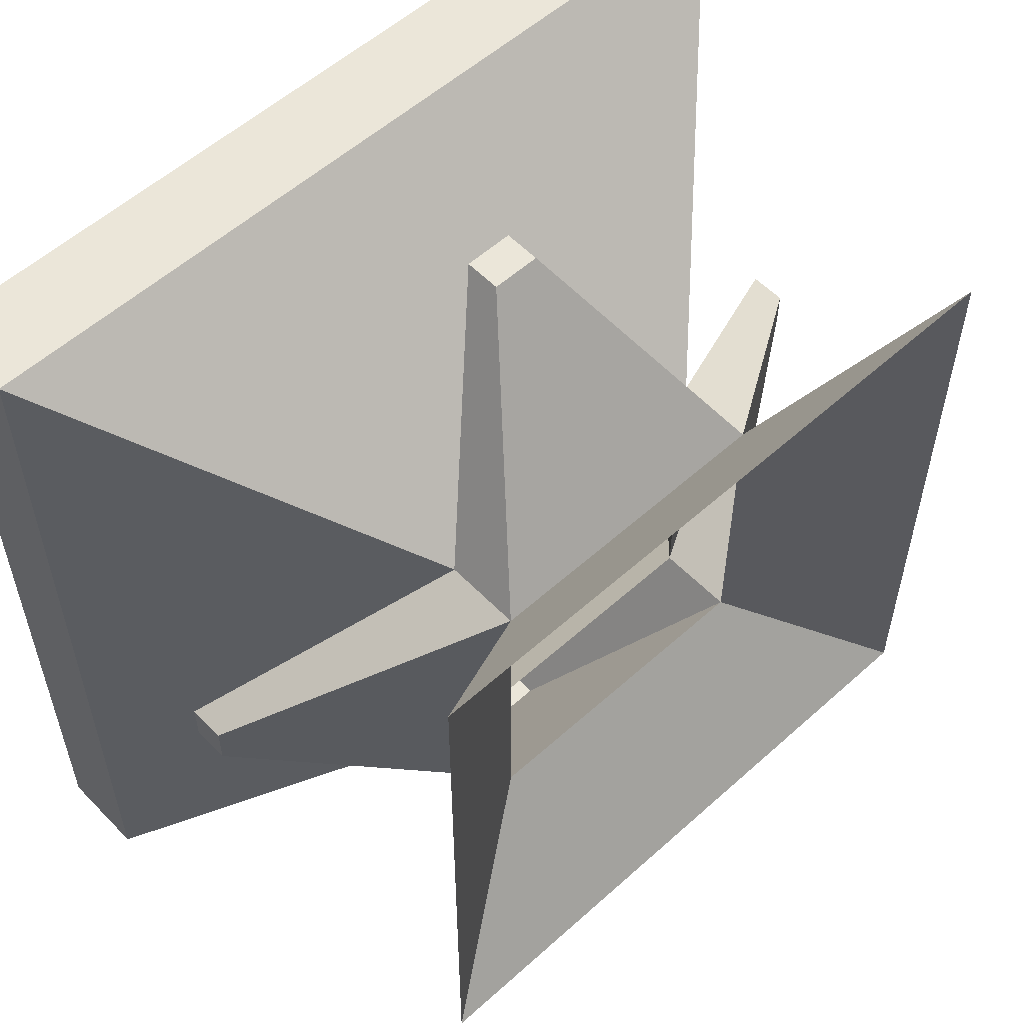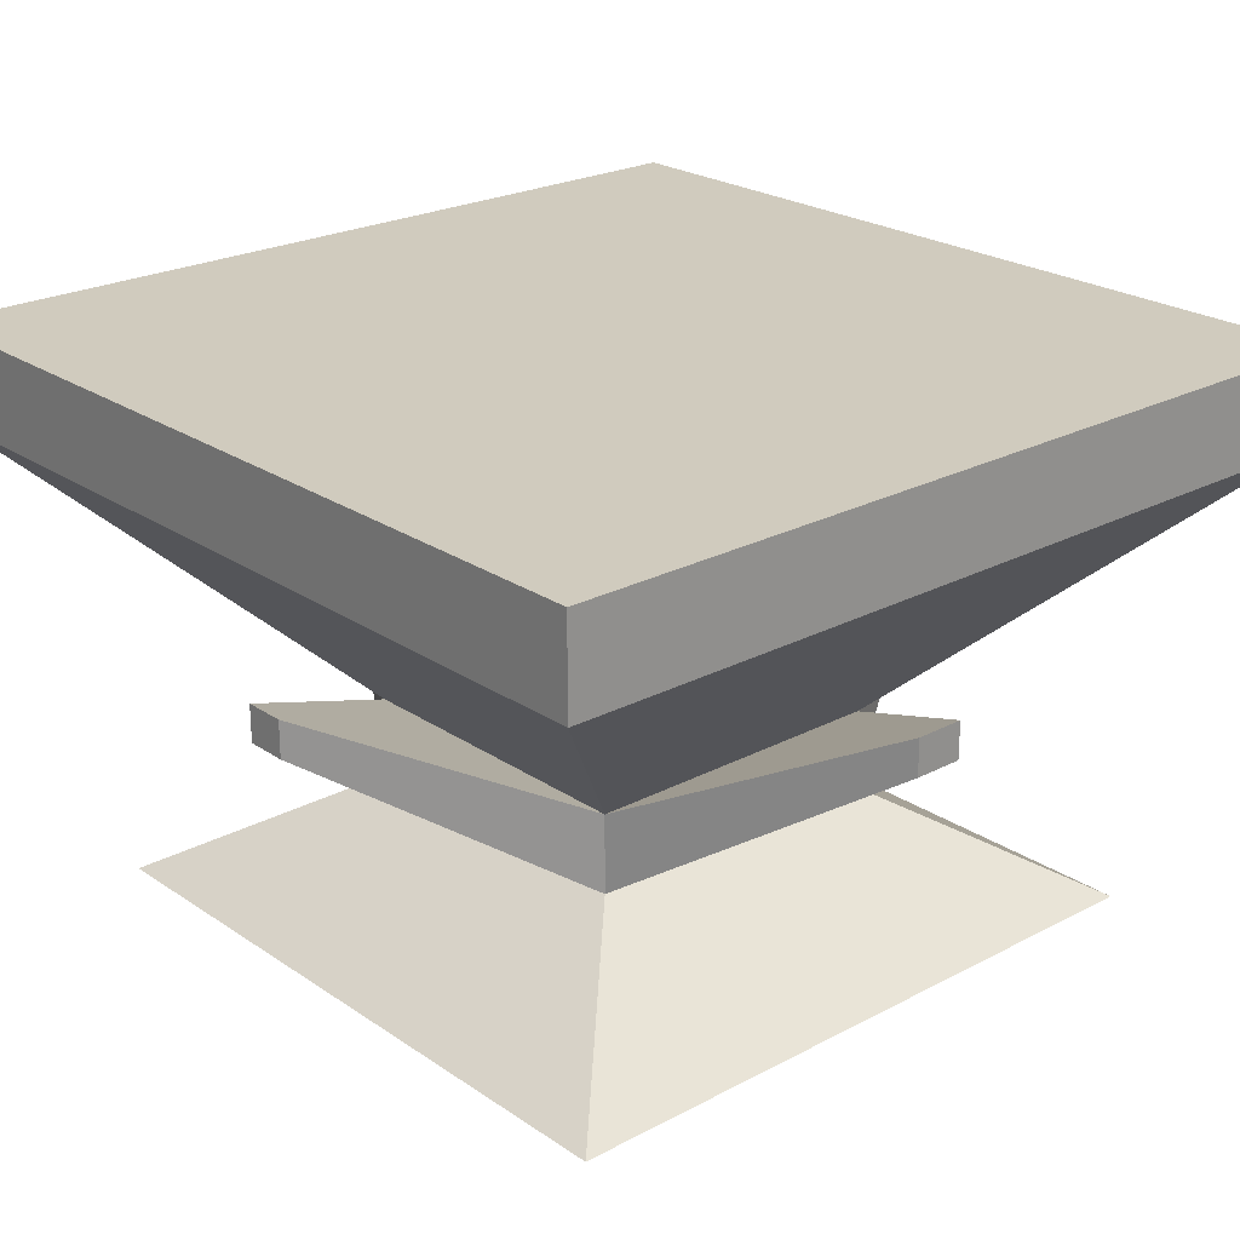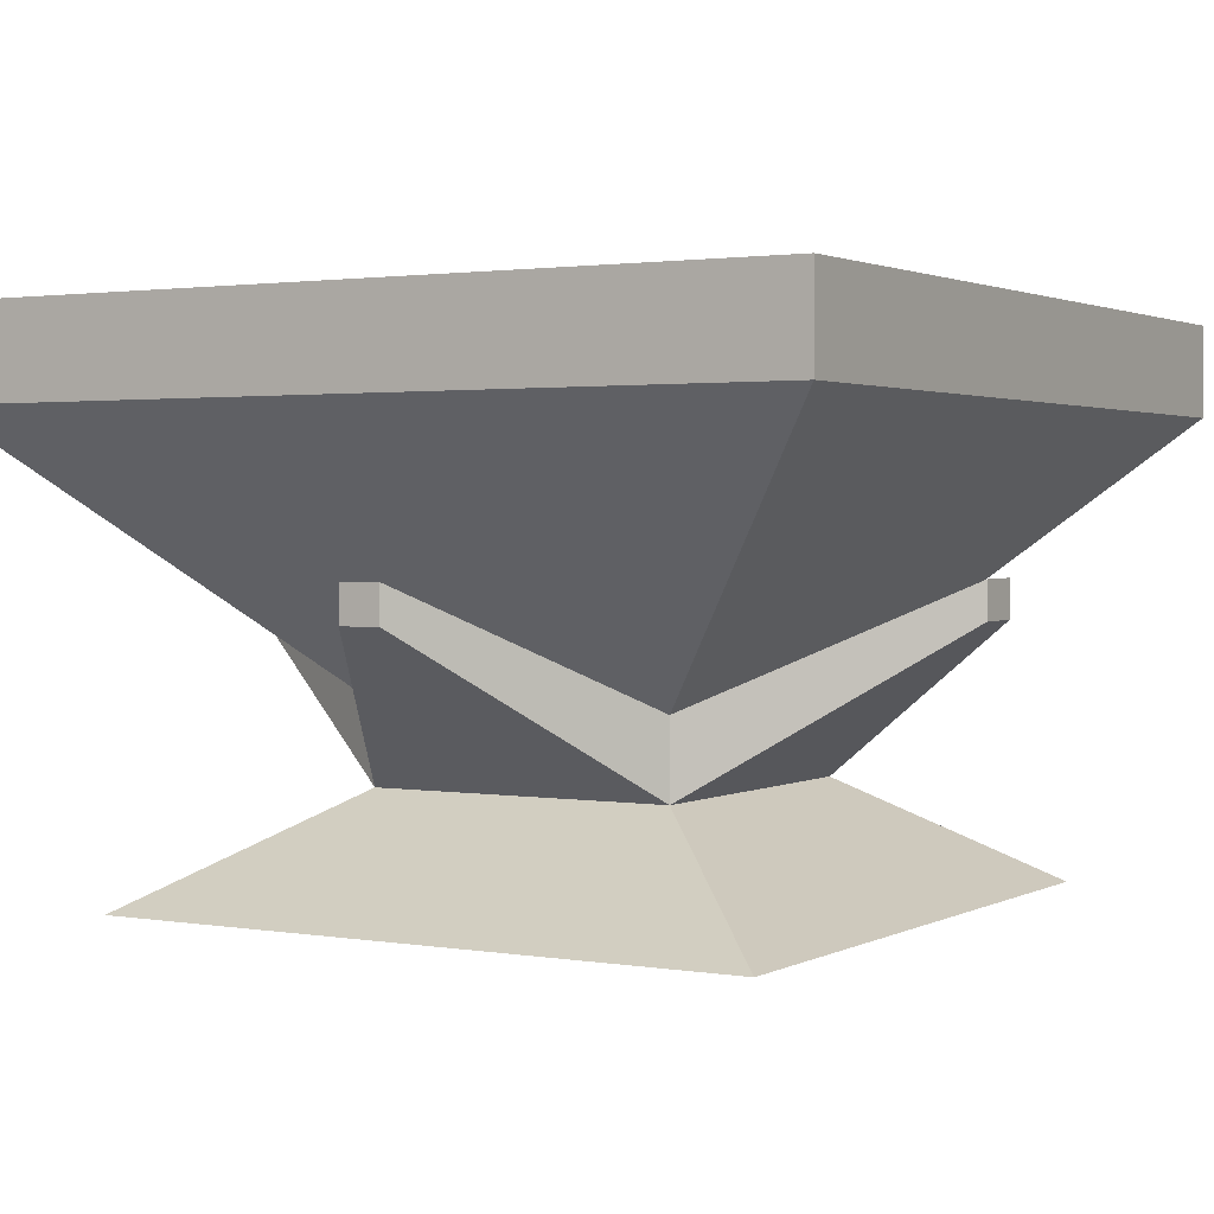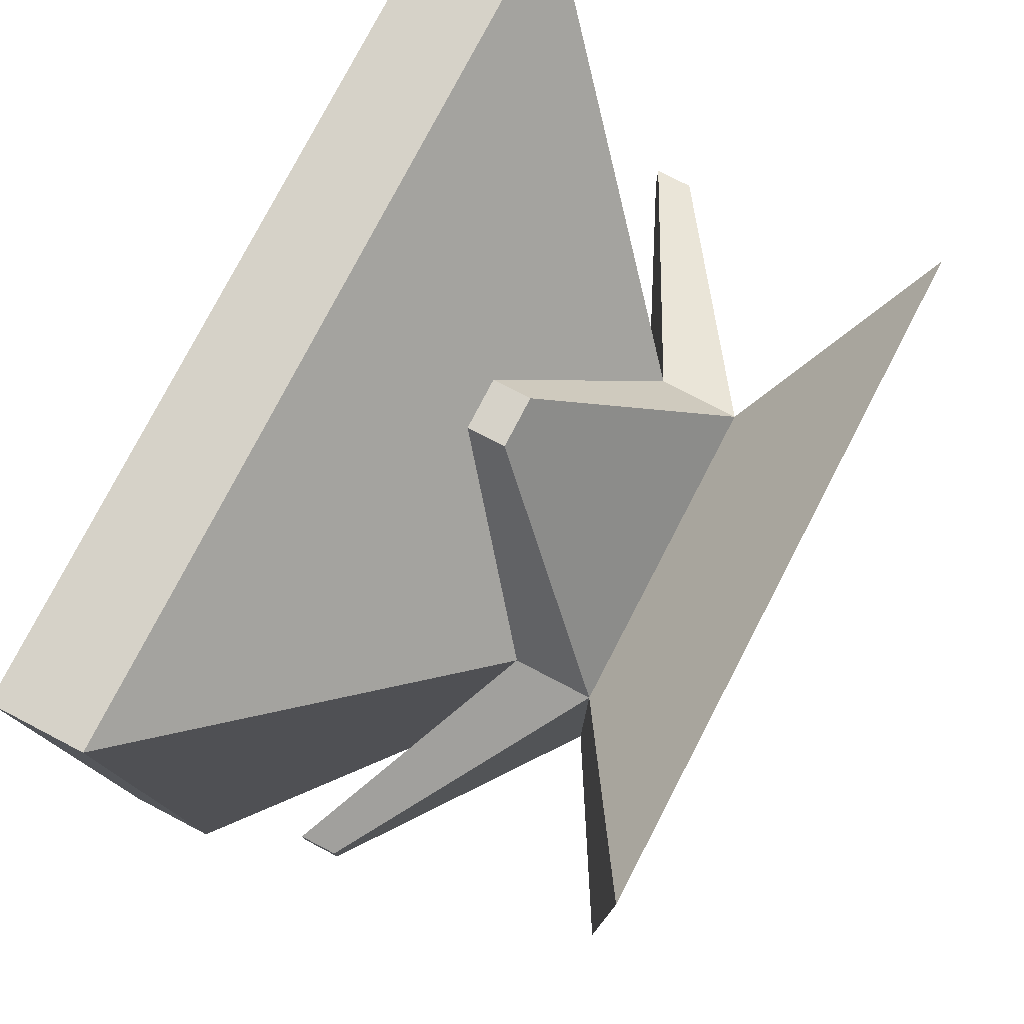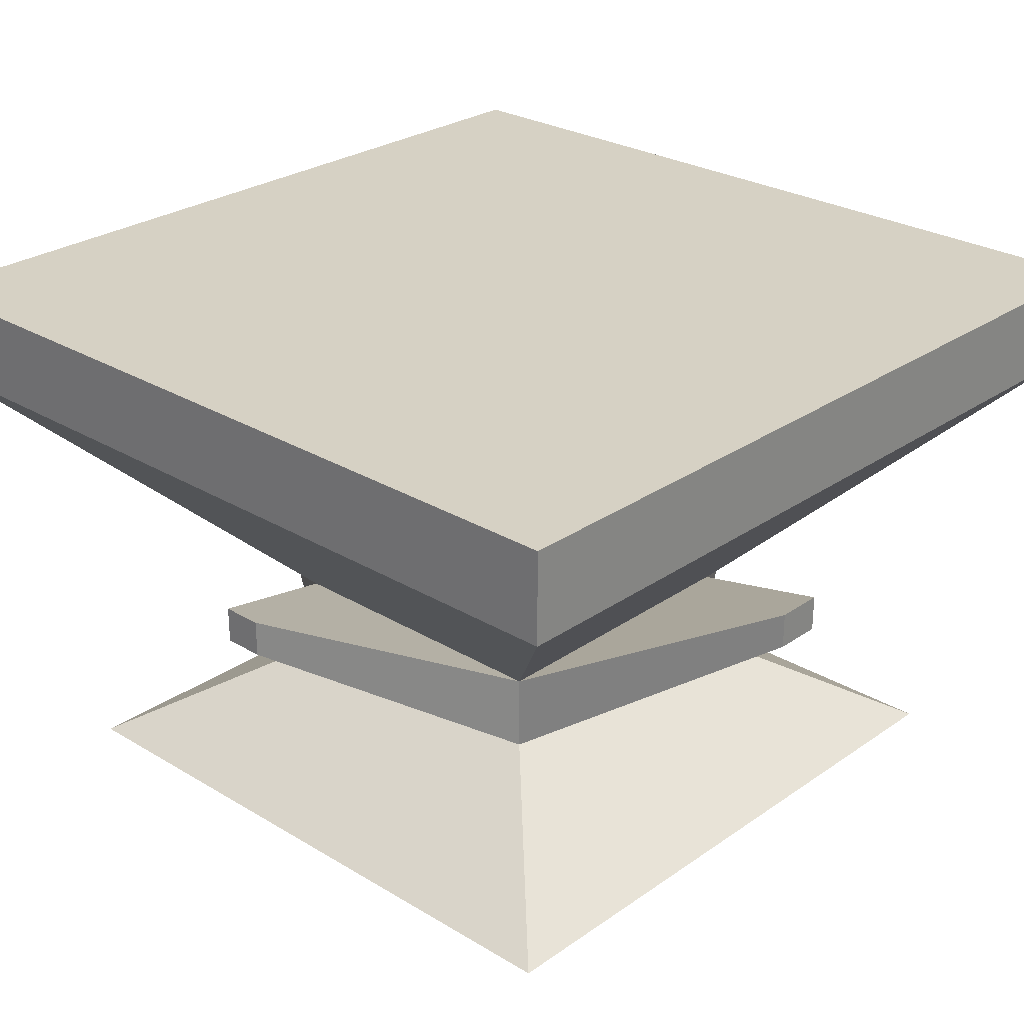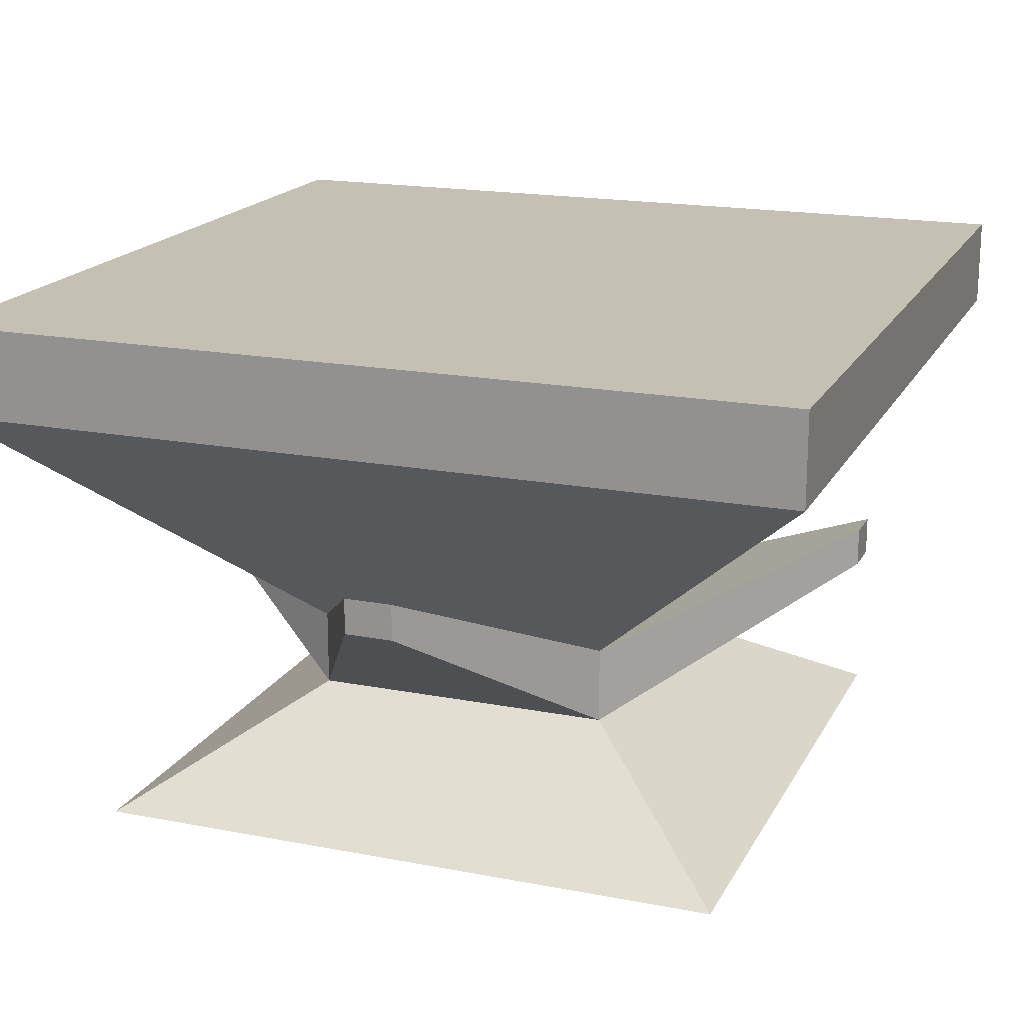
<metadata>
{"format":"obj","ext":"obj","renderer":"f3d","projection":"perspective","resolution":1024,"background":"white","views":[{"elev":56.2,"azim":-43.2,"up":"+Z"},{"elev":23.5,"azim":-41.6,"up":"+Y"},{"elev":1.8,"azim":-59.2,"up":"+Y"},{"elev":78.1,"azim":-62.5,"up":"+Z"},{"elev":27.0,"azim":133.0,"up":"+Y"},{"elev":18.2,"azim":-159.5,"up":"+Y"}]}
</metadata>
<code>
o Cube
v 0.3828 0 -0.3828
v 0.3828 0 0.3828
v -0.3828 0 0.3828
v -0.3828 0 -0.3828
v 0.5 0.6358 -0.5
v 0.5 0.6358 0.5
v -0.5 0.6358 0.5
v -0.5 0.6358 -0.5
v 0.181 0.127 -0.181
v 0.181 0.2175 -0.181
v 0.5 0.5299 -0.5
v 0.181 0.127 0.181
v 0.181 0.2175 0.181
v 0.5 0.5299 0.5
v -0.181 0.127 0.181
v -0.181 0.2175 0.181
v -0.5 0.5299 0.5
v -0.181 0.127 -0.181
v -0.181 0.2175 -0.181
v -0.5 0.5299 -0.5
v 0.0286 0.3541 -0.4581
v 0.0286 0.3115 -0.4581
v -0.0286 0.3115 -0.4581
v -0.0286 0.3541 -0.4581
v -0.4581 0.3115 0.02406
v -0.4581 0.3541 0.02406
v -0.4581 0.3541 -0.02406
v -0.4581 0.3115 -0.02406
v 0.0286 0.3115 0.4581
v 0.0286 0.3541 0.4581
v -0.0286 0.3541 0.4581
v -0.0286 0.3115 0.4581
v 0.4581 0.3115 -0.02406
v 0.4581 0.3541 -0.02406
v 0.4581 0.3541 0.02406
v 0.4581 0.3115 0.02406
f 5 8 7 6
f 11 5 6 14
f 14 6 7 17
f 17 7 8 20
f 9 1 4 18
f 5 11 20 8
f 11 10 19 20
f 3 15 18 4
f 16 17 20 19
f 2 12 15 3
f 13 14 17 16
f 1 9 12 2
f 10 11 14 13
f 21 22 23 24
f 9 22 21 10
f 19 24 23 18
f 10 21 24 19
f 25 26 27 28
f 16 26 25 15
f 19 27 26 16
f 18 28 27 19
f 29 30 31 32
f 13 30 29 12
f 16 31 30 13
f 15 32 31 16
f 33 34 35 36
f 10 34 33 9
f 13 35 34 10
f 12 36 35 13
f 15 12 29 32
f 18 15 25 28
f 9 18 23 22
f 12 9 33 36

</code>
